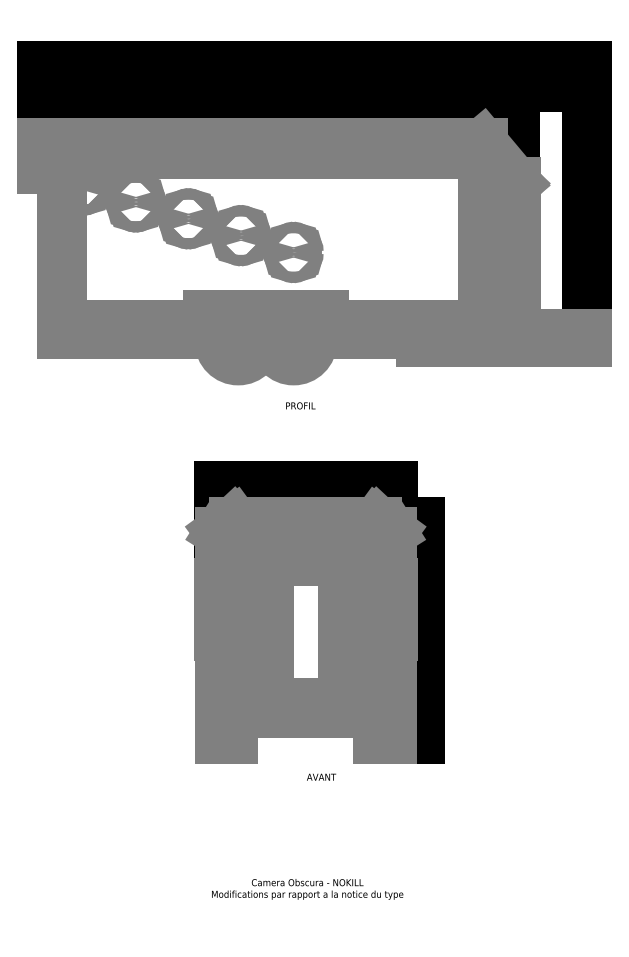
<metadata>
{"format":"dxf","ext":"dxf","renderer":"ezdxf+matplotlib","layout":"modelspace","background":"white","min_lineweight":24,"dpi":150}
</metadata>
<code>
0
SECTION
2
ENTITIES
0
LINE
8
draft
10
5300
20
-1426
11
7300
21
-1426
0
LINE
8
draft
10
5300
20
-1574
11
7300
21
-1574
0
LINE
8
draft
10
6050
20
-1666
11
8050
21
-1666
0
LINE
8
draft
10
6050
20
-1814
11
8050
21
-1814
0
LINE
8
draft
10
6800
20
-1906
11
8800
21
-1906
0
LINE
8
draft
10
6800
20
-2054
11
8800
21
-2054
0
LINE
8
draft
10
7550
20
-2146
11
9550
21
-2146
0
LINE
8
draft
10
7550
20
-2294
11
9550
21
-2294
0
LINE
8
draft
10
8300
20
-2386
11
10300
21
-2386
0
LINE
8
draft
10
8300
20
-2534
11
10300
21
-2534
0
LINE
8
draft
10
4015
20
-3490
11
4015
21
-1050
0
LINE
8
draft
10
1535
20
-1050
11
1535
21
-3490
0
MTEXT
8
_LEGENDE
10
9900
20
-4600
30
0
40
100
41
422.2
71
    2
72
    1
1
PROFIL
7
standard
210
0
220
0
230
1
50
0
73
    2
44
1
0
DIMENSION
8
dimensions
2
*D1
10
11215
20
-5800
30
0
11
9975
21
-5800
31
0
70
   32
71
    5
72
    0
3
Standard
53
0
210
0
220
0
230
1
13
8735
23
-6826
33
0
14
11215
24
-6826
34
0
0
DIMENSION
8
dimensions
2
*D2
10
11203
20
-6100
30
0
11
9975
21
-6100
31
0
70
   32
71
    5
72
    0
3
Standard
53
0
210
0
220
0
230
1
13
8748
23
-9030
33
0
14
11202
24
-9030
34
0
0
LWPOLYLINE
8
_LEGENDE
90
    3
70
    1
43
0
10
14000
20
-11000
10
14000
20
-11000
10
14000
20
-11000
0
MTEXT
8
dimensions
10
10000
20
-11700
30
0
40
100
41
3147
71
    8
72
    1
1
Camera Obscura - NOKILL\PModifications par rapport a la notice du type
7
standard
210
0
220
0
230
1
50
0
73
    2
44
1
0
DIMENSION
8
dimensions
2
*D3
10
11600
20
-6300
30
0
11
11600
21
-7850
31
0
70
   32
71
    5
3
Standard
53
0
210
0
220
0
230
1
13
11200
23
-9400
33
0
14
10998
24
-6300
34
0
50
90
0
MTEXT
8
_LEGENDE
10
10200
20
-9900
30
0
40
100
41
444.4
71
    2
72
    1
1
AVANT
7
standard
210
0
220
0
230
1
50
0
73
    2
44
1
0
DIMENSION
8
dimensions
2
*D4
10
6500
20
-700
30
0
11
9500
21
-700
31
0
70
   32
71
    5
72
    0
3
Standard
53
0
210
0
220
0
230
1
13
12500
23
-3600
33
0
14
6500
24
-3600
34
0
0
DIMENSION
8
dimensions
2
*D5
10
12967
20
-400
30
0
11
9734
21
-400
31
0
70
   32
71
    5
72
    0
3
Standard
53
0
210
0
220
0
230
1
13
6500
23
-3630
33
0
14
12967
24
-3630
34
0
0
DIMENSION
8
dimensions
2
*D6
10
13920
20
-100
30
0
11
1.025e+04
21
-100
31
0
70
   32
71
    5
72
    0
3
Standard
53
0
210
0
220
0
230
1
13
6500
23
-3630
33
0
14
13995
24
-3700
34
0
0
DIMENSION
8
dimensions
2
*D7
10
13920
20
200
30
0
11
1.011e+04
21
200
31
0
70
   32
71
    5
72
    0
3
Standard
53
0
210
0
220
0
230
1
13
6218
23
-900
33
0
14
13995
24
-3700
34
0
0
MTEXT
8
dimensions
10
10000
20
200
30
0
40
100
41
1117
71
    8
72
    1
1
Longueur = 7777
7
standard
210
0
220
0
230
1
50
0
73
    2
44
1
0
MTEXT
8
dimensions
10
10000
20
-100
30
0
40
100
41
1769
71
    8
72
    1
1
Longueur originale = 7495
7
standard
210
0
220
0
230
1
50
0
73
    2
44
1
0
MTEXT
8
dimensions
10
10000
20
-400
30
0
40
100
41
3014
71
    8
72
    1
1
Longueur de la zone de chargement = 6467
7
standard
210
0
220
0
230
1
50
0
73
    2
44
1
0
MTEXT
8
dimensions
10
10000
20
-700
30
0
40
100
41
3656
71
    8
72
    1
1
Longueur originale de la zone de chargement = 6040
7
standard
210
0
220
0
230
1
50
0
73
    2
44
1
0
MTEXT
8
dimensions
10
10000
20
-5800
30
0
40
100
41
1017
71
    8
72
    1
1
Largeur = 2481
7
standard
210
0
220
0
230
1
50
0
73
    2
44
1
0
MTEXT
8
dimensions
10
10000
20
-6100
30
0
40
100
41
1681
71
    8
72
    1
1
Largeur originale = 2455
7
standard
210
0
220
0
230
1
50
0
73
    2
44
1
0
MTEXT
8
dimensions
10
11550
20
-7900
30
0
40
100
41
1017
71
    8
72
    1
1
Hauteur = 3100
7
standard
210
0
220
0
230
1
50
90
73
    2
44
1
0
LINE
8
0
10
8747
20
-8890
11
11203
21
-8890
0
LINE
8
0
10
11203
20
-8890
11
11203
21
-6450
0
LINE
8
0
10
11203
20
-6450
11
10998
21
-6300
0
LINE
8
0
10
10998
20
-6300
11
8952
21
-6300
0
LINE
8
0
10
8952
20
-6300
11
8747
21
-6450
0
LINE
8
0
10
8747
20
-6450
11
8747
21
-8890
0
LINE
8
0
10
10998
20
-6300
11
10475
21
-6860
0
LINE
8
0
10
10475
20
-6860
11
9475
21
-6860
0
LINE
8
0
10
9475
20
-6860
11
8952
21
-6300
0
LINE
8
0
10
8747
20
-6450
11
9445
21
-6890
0
LINE
8
0
10
9445
20
-6890
11
9475
21
-6860
0
LINE
8
0
10
10475
20
-6860
11
10505
21
-6890
0
LINE
8
0
10
10505
20
-6890
11
11203
21
-6450
0
LINE
8
0
10
9445
20
-8890
11
9445
21
-6890
0
LINE
8
0
10
10505
20
-6890
11
10505
21
-8890
0
LWPOLYLINE
8
0
90
    4
70
    1
43
0
10
8750
20
-9030
10
8940
20
-9030
10
8940
20
-9400
10
8750
20
-9400
0
LWPOLYLINE
8
0
90
    4
70
    1
43
0
10
11200
20
-9030
10
11010
20
-9030
10
11010
20
-9400
10
11200
20
-9400
0
LWPOLYLINE
8
0
90
    4
70
    1
43
0
10
8750
20
-8890
10
11200
20
-8890
10
11200
20
-9030
10
8750
20
-9030
0
LWPOLYLINE
8
0
90
    4
70
    1
43
0
10
8735
20
-6826
10
8747
20
-6826
10
8747
20
-6974
10
8735
20
-6974
0
LWPOLYLINE
8
0
90
    4
70
    1
43
0
10
8735
20
-7066
10
8747
20
-7066
10
8747
20
-7214
10
8735
20
-7214
0
LWPOLYLINE
8
0
90
    4
70
    1
43
0
10
8735
20
-7306
10
8747
20
-7306
10
8747
20
-7454
10
8735
20
-7454
0
LWPOLYLINE
8
0
90
    4
70
    1
43
0
10
8735
20
-7546
10
8747
20
-7546
10
8747
20
-7694
10
8735
20
-7694
0
LWPOLYLINE
8
0
90
    4
70
    1
43
0
10
8735
20
-7786
10
8747
20
-7786
10
8747
20
-7934
10
8735
20
-7934
0
LWPOLYLINE
8
0
90
    4
70
    1
43
0
10
11215
20
-6826
10
11203
20
-6826
10
11203
20
-6974
10
11215
20
-6974
0
LWPOLYLINE
8
0
90
    4
70
    1
43
0
10
11215
20
-7066
10
11203
20
-7066
10
11203
20
-7214
10
11215
20
-7214
0
LWPOLYLINE
8
0
90
    4
70
    1
43
0
10
11215
20
-7306
10
11203
20
-7306
10
11203
20
-7454
10
11215
20
-7454
0
LWPOLYLINE
8
0
90
    4
70
    1
43
0
10
11215
20
-7546
10
11203
20
-7546
10
11203
20
-7694
10
11215
20
-7694
0
LWPOLYLINE
8
0
90
    4
70
    1
43
0
10
11215
20
-7786
10
11203
20
-7786
10
11203
20
-7934
10
11215
20
-7934
0
CIRCLE
8
0
10
9802
20
-3735
40
265
0
CIRCLE
8
0
10
9012
20
-3735
40
265
0
LINE
8
0
10
1.162e+04
20
-3630
11
1.162e+04
21
-3740
0
LWPOLYLINE
8
0
90
    4
70
    1
43
0
10
10240
20
-3350
10
8575
20
-3350
10
8575
20
-3470
10
10240
20
-3470
0
LINE
8
0
10
12970
20
-3490
11
11440
21
-3490
0
LINE
8
0
10
10540
20
-3490
11
10240
21
-3490
0
LINE
8
0
10
10240
20
-3490
11
10240
21
-3350
0
LINE
8
0
10
10240
20
-3350
11
8575
21
-3350
0
LINE
8
0
10
8575
20
-3350
11
8575
21
-3490
0
LINE
8
0
10
8575
20
-3490
11
6497
21
-3490
0
LINE
8
0
10
6497
20
-900
11
12500
21
-900
0
LINE
8
0
10
12500
20
-900
11
12970
21
-1460
0
LINE
8
0
10
12970
20
-1460
11
12970
21
-3490
0
LINE
8
0
10
12500
20
-1050
11
12500
21
-900
0
LINE
8
0
10
12500
20
-900
11
12500
21
-1050
0
LINE
8
0
10
12500
20
-1050
11
6497
21
-1050
0
LINE
8
0
10
12500
20
-1050
11
12500
21
-3490
0
LINE
8
0
10
12500
20
-1050
11
12970
21
-1490
0
LINE
8
0
10
6500
20
-900
11
6215
21
-900
0
LINE
8
0
10
6215
20
-900
11
6215
21
-1270
0
LINE
8
0
10
6215
20
-1270
11
6497
21
-1270
0
LINE
8
0
10
6497
20
-1050
11
6215
21
-1050
0
LINE
8
0
10
6497
20
-1270
11
6497
21
-3490
0
LINE
8
0
10
11440
20
-3490
11
10540
21
-3490
0
CIRCLE
8
0
10
6800
20
-1500
40
55
0
CIRCLE
8
0
10
6800
20
-1500
40
74.5
0
CIRCLE
8
0
10
6865
20
-1473
40
2.5
0
CIRCLE
8
0
10
6827
20
-1435
40
2.5
0
CIRCLE
8
0
10
6773
20
-1435
40
2.5
0
CIRCLE
8
0
10
6735
20
-1473
40
2.5
0
CIRCLE
8
0
10
6865
20
-1527
40
2.5
0
CIRCLE
8
0
10
6827
20
-1565
40
2.5
0
CIRCLE
8
0
10
6773
20
-1565
40
2.5
0
CIRCLE
8
0
10
6735
20
-1527
40
2.5
0
CIRCLE
8
0
10
7550
20
-1740
40
55
0
CIRCLE
8
0
10
7550
20
-1740
40
74.5
0
CIRCLE
8
0
10
7615
20
-1713
40
2.5
0
CIRCLE
8
0
10
7577
20
-1675
40
2.5
0
CIRCLE
8
0
10
7523
20
-1675
40
2.5
0
CIRCLE
8
0
10
7485
20
-1713
40
2.5
0
CIRCLE
8
0
10
7615
20
-1767
40
2.5
0
CIRCLE
8
0
10
7577
20
-1805
40
2.5
0
CIRCLE
8
0
10
7523
20
-1805
40
2.5
0
CIRCLE
8
0
10
7485
20
-1767
40
2.5
0
CIRCLE
8
0
10
8300
20
-1980
40
55
0
CIRCLE
8
0
10
8300
20
-1980
40
74.5
0
CIRCLE
8
0
10
8365
20
-1953
40
2.5
0
CIRCLE
8
0
10
8327
20
-1915
40
2.5
0
CIRCLE
8
0
10
8273
20
-1915
40
2.5
0
CIRCLE
8
0
10
8235
20
-1953
40
2.5
0
CIRCLE
8
0
10
8365
20
-2007
40
2.5
0
CIRCLE
8
0
10
8327
20
-2045
40
2.5
0
CIRCLE
8
0
10
8273
20
-2045
40
2.5
0
CIRCLE
8
0
10
8235
20
-2007
40
2.5
0
CIRCLE
8
0
10
9050
20
-2220
40
55
0
CIRCLE
8
0
10
9050
20
-2220
40
74.5
0
CIRCLE
8
0
10
9115
20
-2193
40
2.5
0
CIRCLE
8
0
10
9077
20
-2155
40
2.5
0
CIRCLE
8
0
10
9023
20
-2155
40
2.5
0
CIRCLE
8
0
10
8985
20
-2193
40
2.5
0
CIRCLE
8
0
10
9115
20
-2247
40
2.5
0
CIRCLE
8
0
10
9077
20
-2285
40
2.5
0
CIRCLE
8
0
10
9023
20
-2285
40
2.5
0
CIRCLE
8
0
10
8985
20
-2247
40
2.5
0
CIRCLE
8
0
10
9800
20
-2460
40
55
0
CIRCLE
8
0
10
9800
20
-2460
40
74.5
0
CIRCLE
8
0
10
9865
20
-2433
40
2.5
0
CIRCLE
8
0
10
9827
20
-2395
40
2.5
0
CIRCLE
8
0
10
9773
20
-2395
40
2.5
0
CIRCLE
8
0
10
9735
20
-2433
40
2.5
0
CIRCLE
8
0
10
9865
20
-2487
40
2.5
0
CIRCLE
8
0
10
9827
20
-2525
40
2.5
0
CIRCLE
8
0
10
9773
20
-2525
40
2.5
0
CIRCLE
8
0
10
9735
20
-2487
40
2.5
0
LINE
8
0
10
6500
20
-3490
11
6500
21
-3630
0
LINE
8
0
10
6500
20
-3630
11
8769
21
-3630
0
LINE
8
0
10
9256
20
-3630
11
9559
21
-3630
0
LINE
8
0
10
1.005e+04
20
-3630
11
12967
21
-3630
0
LINE
8
0
10
12967
20
-3630
11
12967
21
-3490
0
LINE
8
0
10
12967
20
-3490
11
10240
21
-3490
0
LINE
8
0
10
10240
20
-3490
11
10240
21
-3470
0
LINE
8
0
10
10240
20
-3470
11
8575
21
-3470
0
LINE
8
0
10
1.162e+04
20
-3740
11
13995
21
-3740
0
LINE
8
0
10
13995
20
-3740
11
13995
21
-3630
0
LINE
8
0
10
13995
20
-3630
11
1.162e+04
21
-3630
0
ENDSEC
0
EOF

</code>
